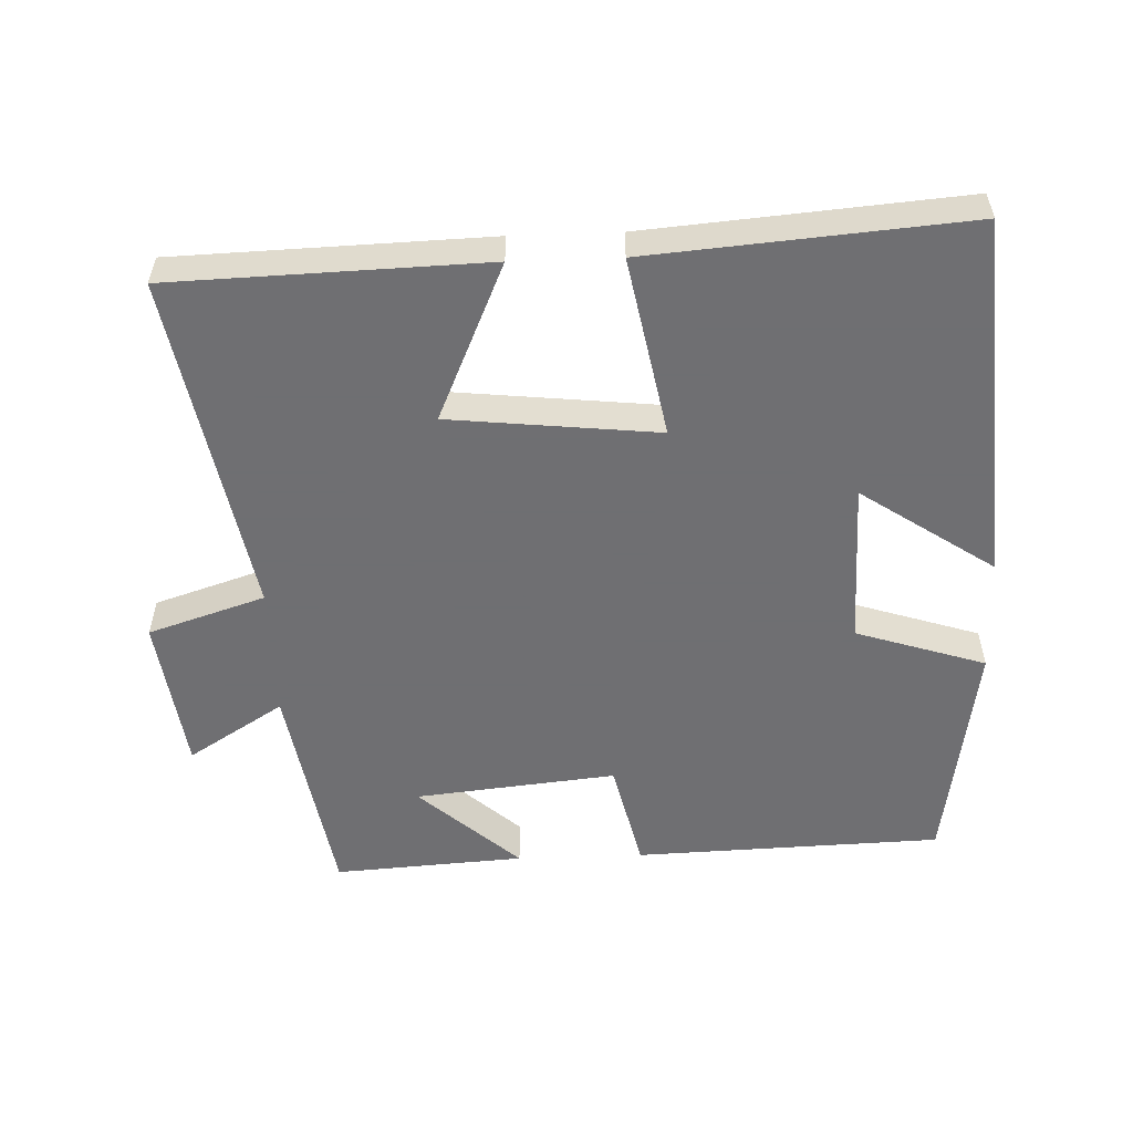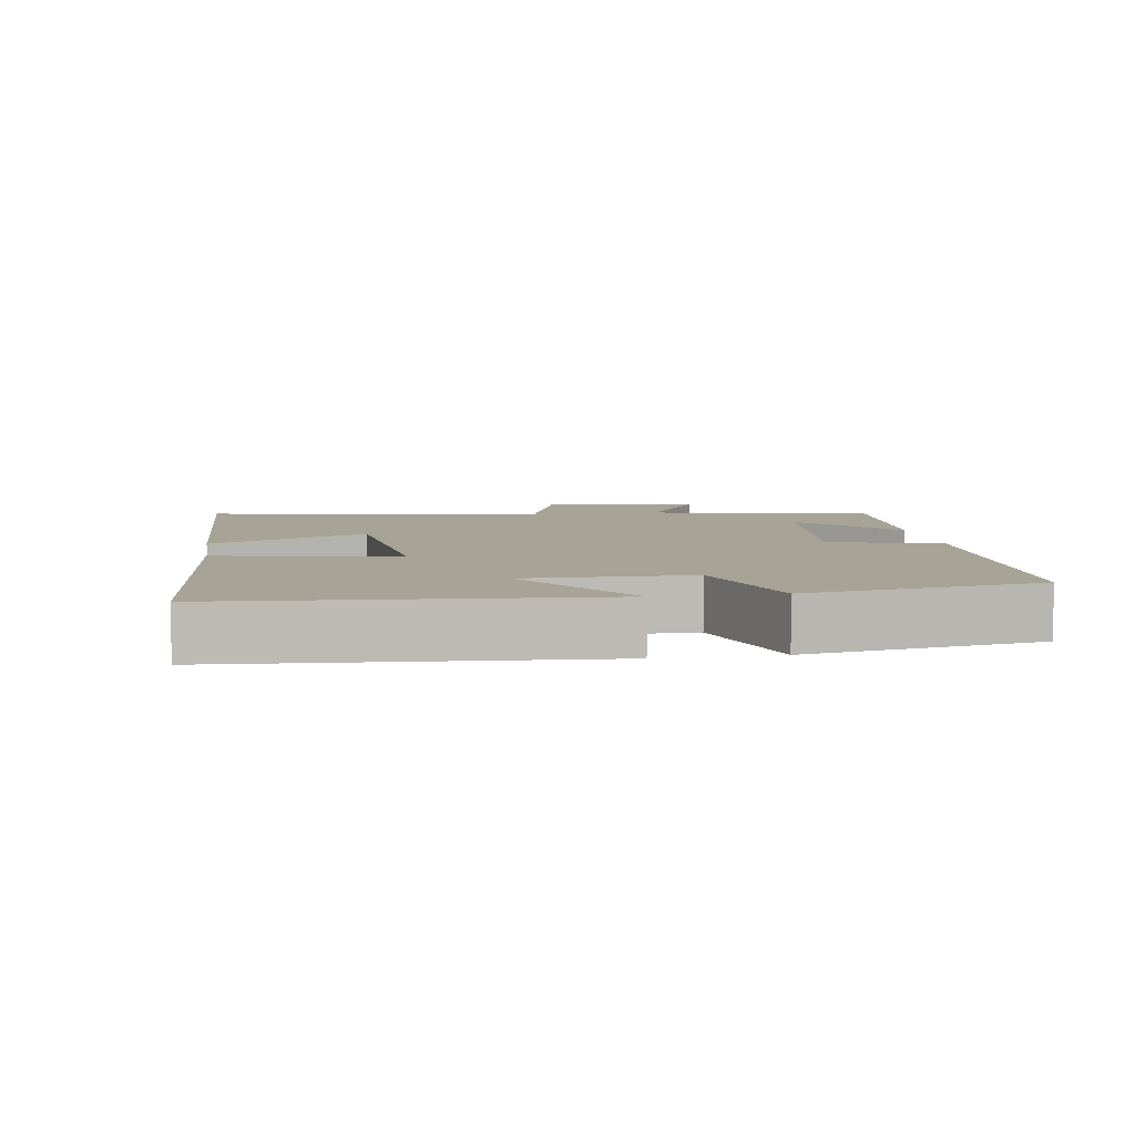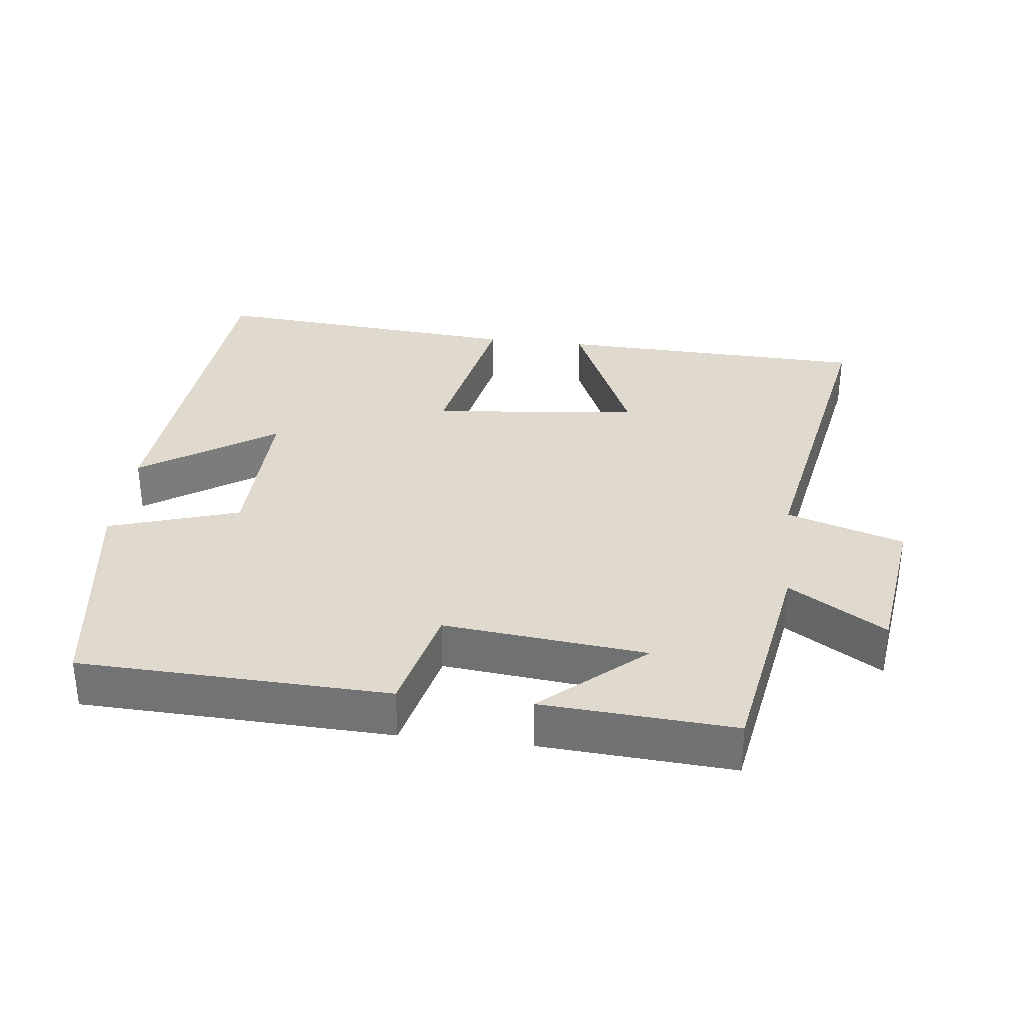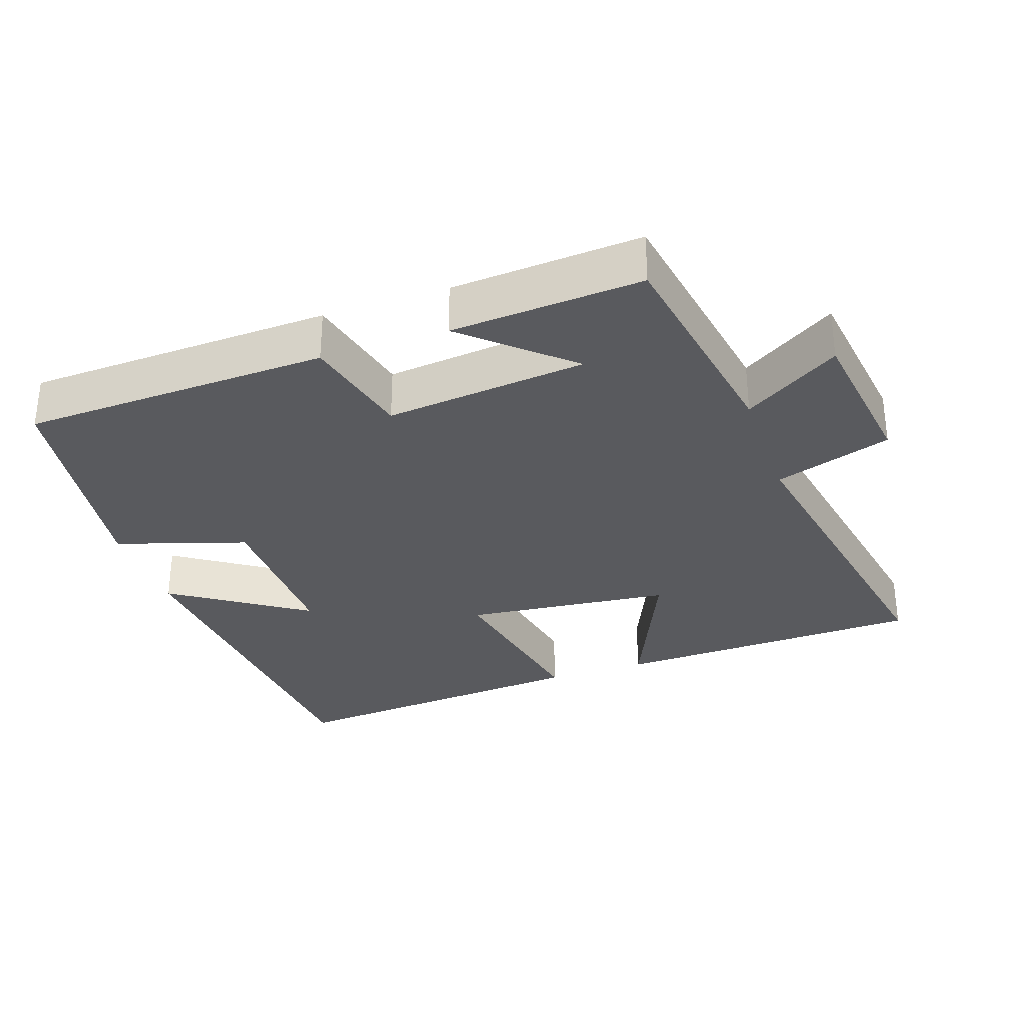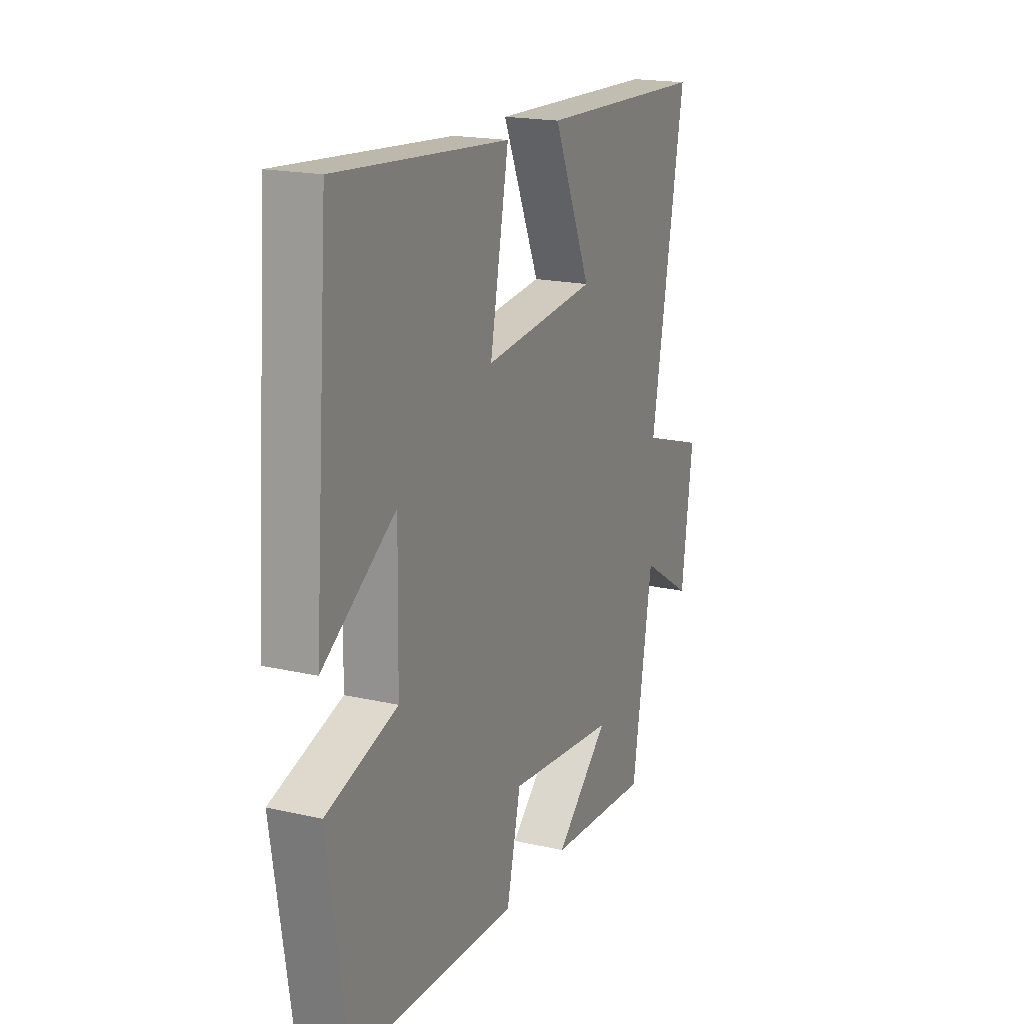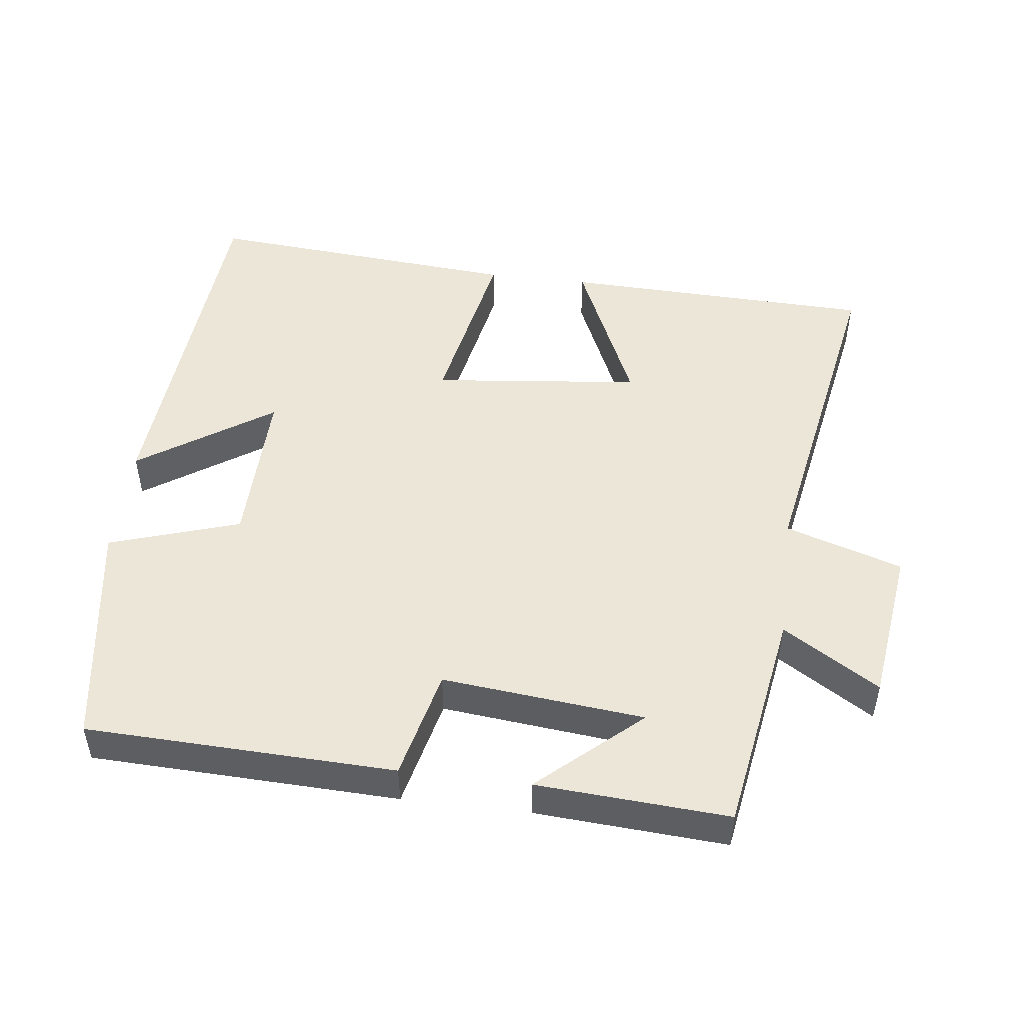
<metadata>
{"format":"obj","ext":"obj","renderer":"f3d","projection":"perspective","resolution":1024,"background":"white","views":[{"elev":-54.7,"azim":2.1,"up":"+Y"},{"elev":6.7,"azim":81.0,"up":"+Y"},{"elev":32.7,"azim":-173.2,"up":"+Y"},{"elev":-31.3,"azim":-160.9,"up":"+Y"},{"elev":18.6,"azim":113.8,"up":"+Z"},{"elev":48.9,"azim":-173.0,"up":"+Y"}]}
</metadata>
<code>
v -0.589 0.07 0.486
v -0.142 0.07 0.5
v -0.241 0.07 0.275
v 0.057 0.07 0.243
v 0.008 0.07 0.5
v 0.461 0.07 0.537
v 0.5 0.07 0.012
v 0.31 0.07 0.14
v 0.314 0.07 -0.094
v 0.5 0.07 -0.154
v 0.449 0.07 -0.485
v 0.009 0.07 -0.5
v -0.028 0.07 -0.342
v -0.316 0.07 -0.372
v -0.173 0.07 -0.5
v -0.446 0.07 -0.518
v -0.5 0.07 -0.195
v -0.637 0.07 -0.281
v -0.667 0.07 -0.057
v -0.5 0.07 -0.003
v -0.589 0 0.486
v -0.142 0 0.5
v -0.241 0 0.275
v 0.057 0 0.243
v 0.008 0 0.5
v 0.461 0 0.537
v 0.5 0 0.012
v 0.31 0 0.14
v 0.314 0 -0.094
v 0.5 0 -0.154
v 0.449 0 -0.485
v 0.009 0 -0.5
v -0.028 0 -0.342
v -0.316 0 -0.372
v -0.173 0 -0.5
v -0.446 0 -0.518
v -0.5 0 -0.195
v -0.637 0 -0.281
v -0.667 0 -0.057
v -0.5 0 -0.003
f 17 18 19 20
f 16 17 20
f 14 15 16
f 14 16 20
f 13 14 20 1
f 11 12 13
f 10 11 13
f 9 10 13
f 8 9 13
f 5 6 7 8
f 4 5 8
f 3 4 8 13
f 1 2 3
f 1 3 13
f 40 39 38 37
f 40 37 36
f 36 35 34
f 40 36 34
f 21 40 34 33
f 33 32 31
f 33 31 30
f 33 30 29
f 33 29 28
f 28 27 26 25
f 28 25 24
f 33 28 24 23
f 23 22 21
f 33 23 21
f 1 21 22 2
f 2 22 23 3
f 3 23 24 4
f 4 24 25 5
f 5 25 26 6
f 6 26 27 7
f 7 27 28 8
f 8 28 29 9
f 9 29 30 10
f 10 30 31 11
f 11 31 32 12
f 12 32 33 13
f 13 33 34 14
f 14 34 35 15
f 15 35 36 16
f 16 36 37 17
f 17 37 38 18
f 18 38 39 19
f 19 39 40 20
f 20 40 21 1

</code>
